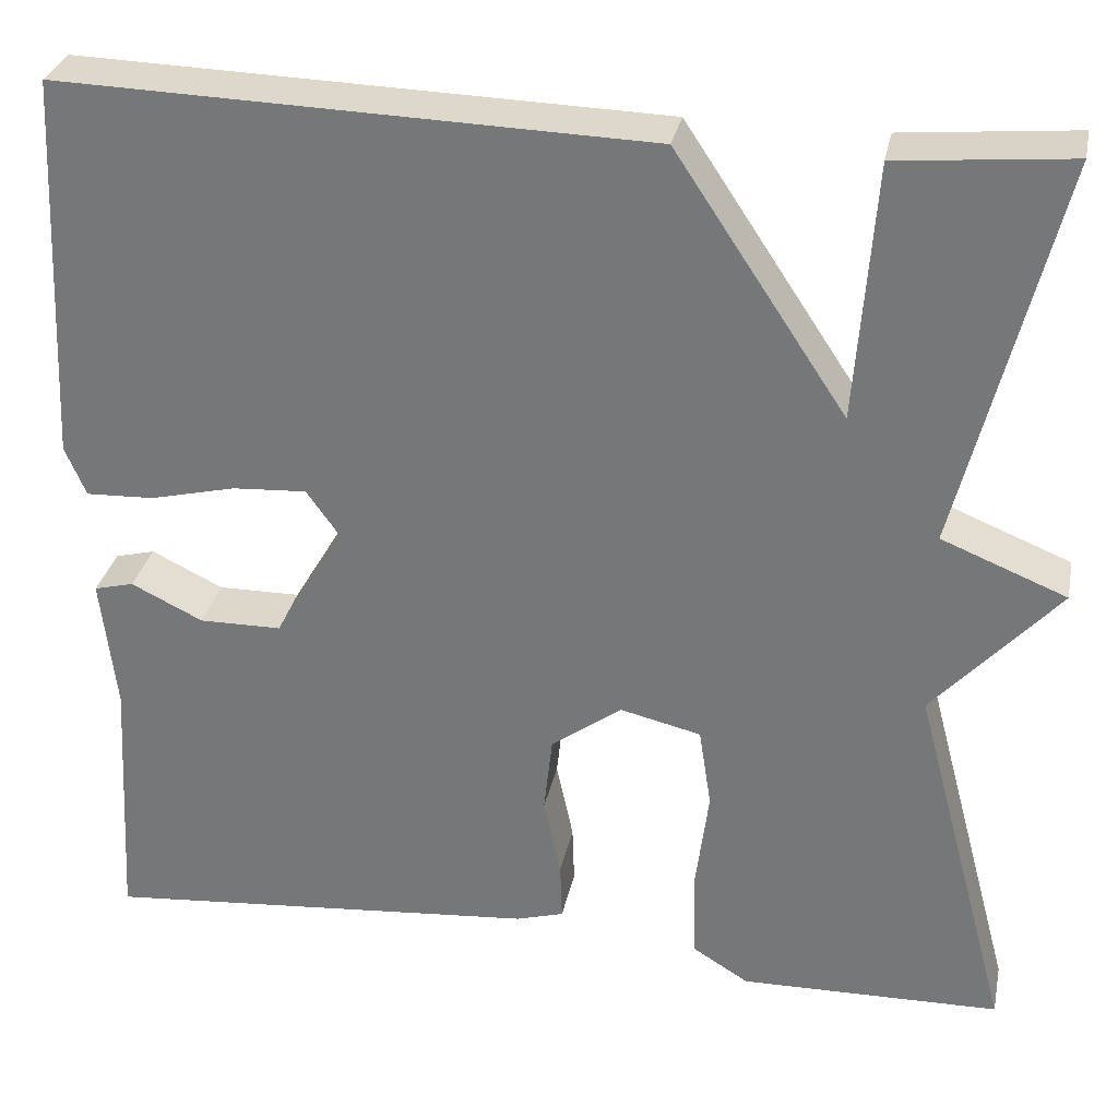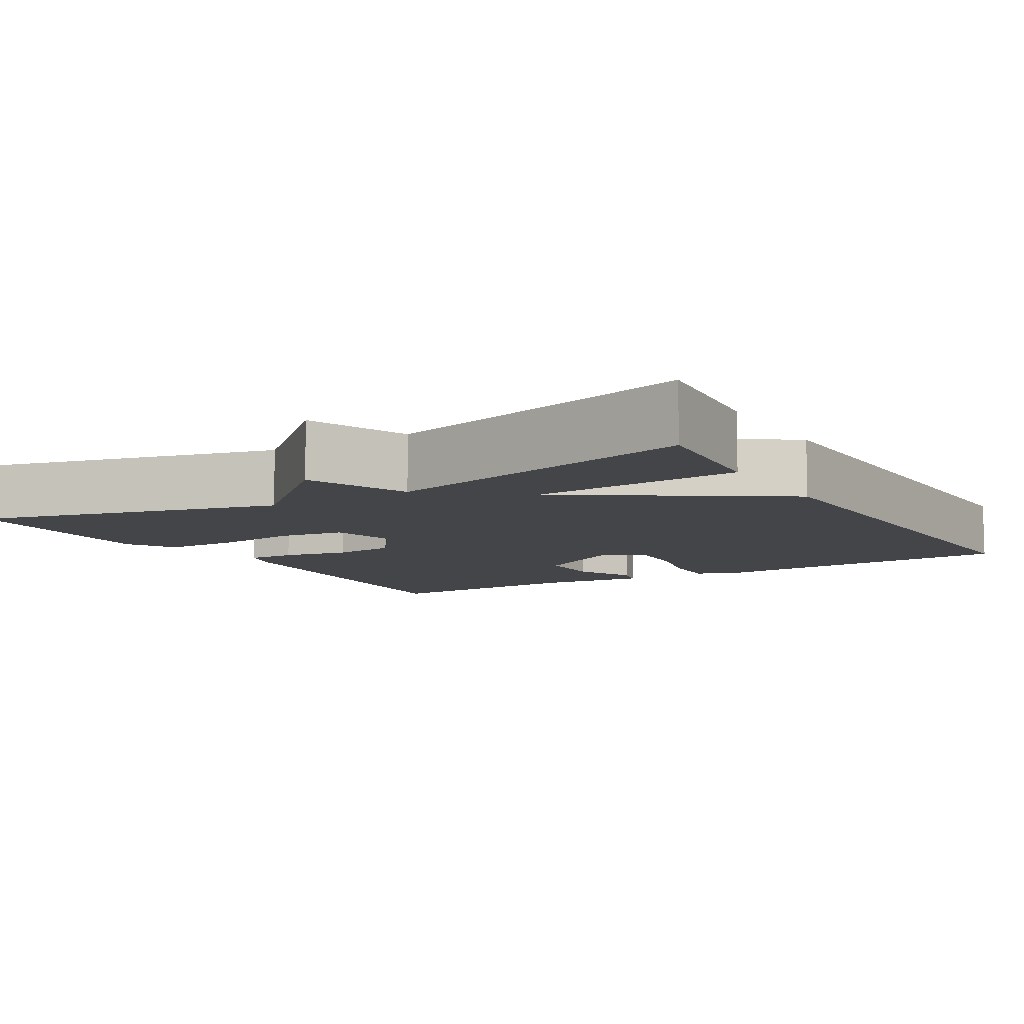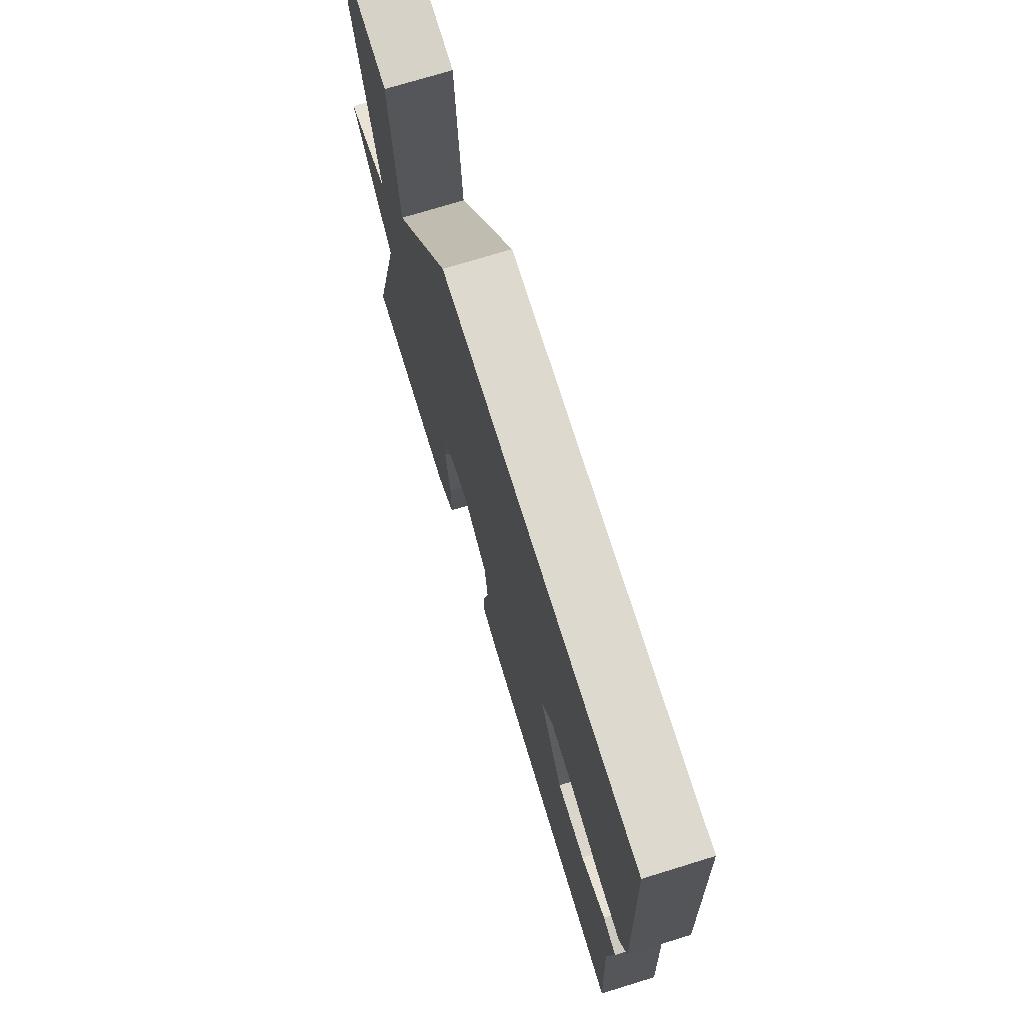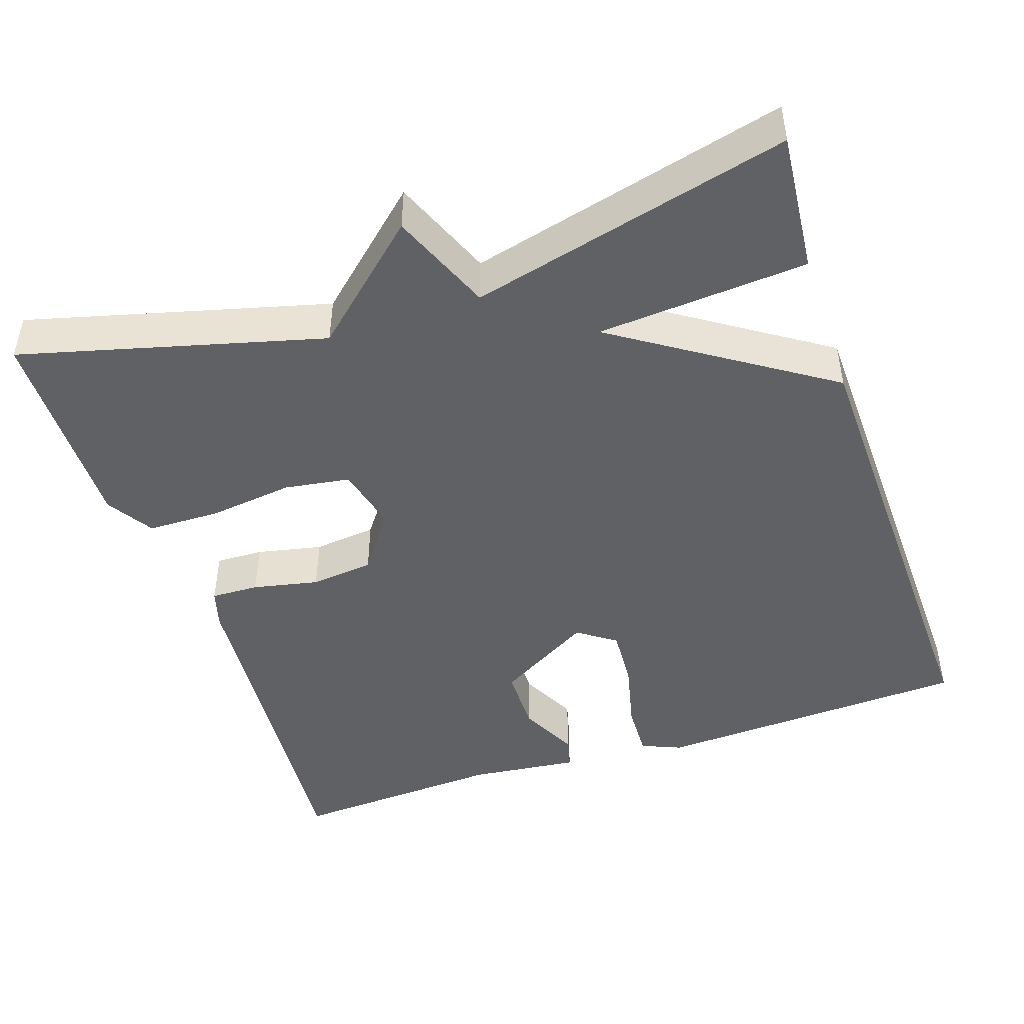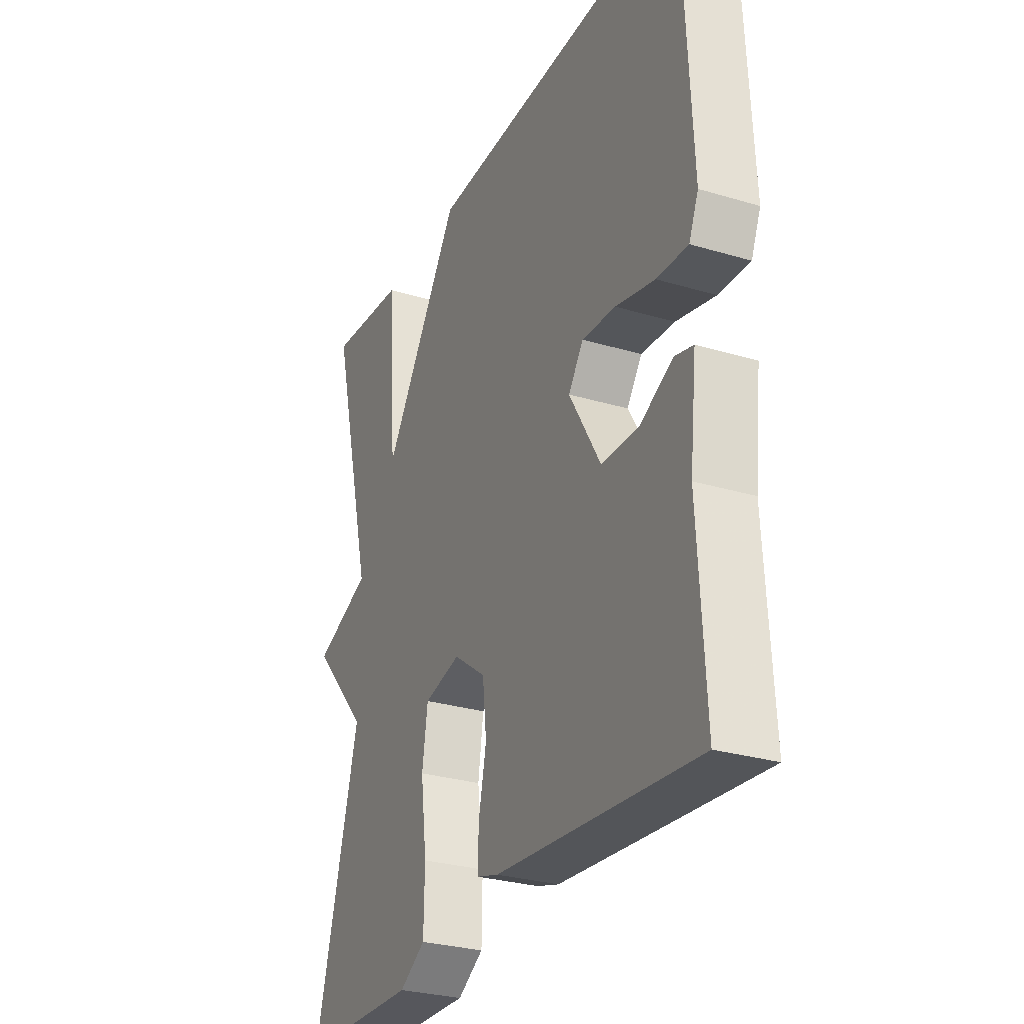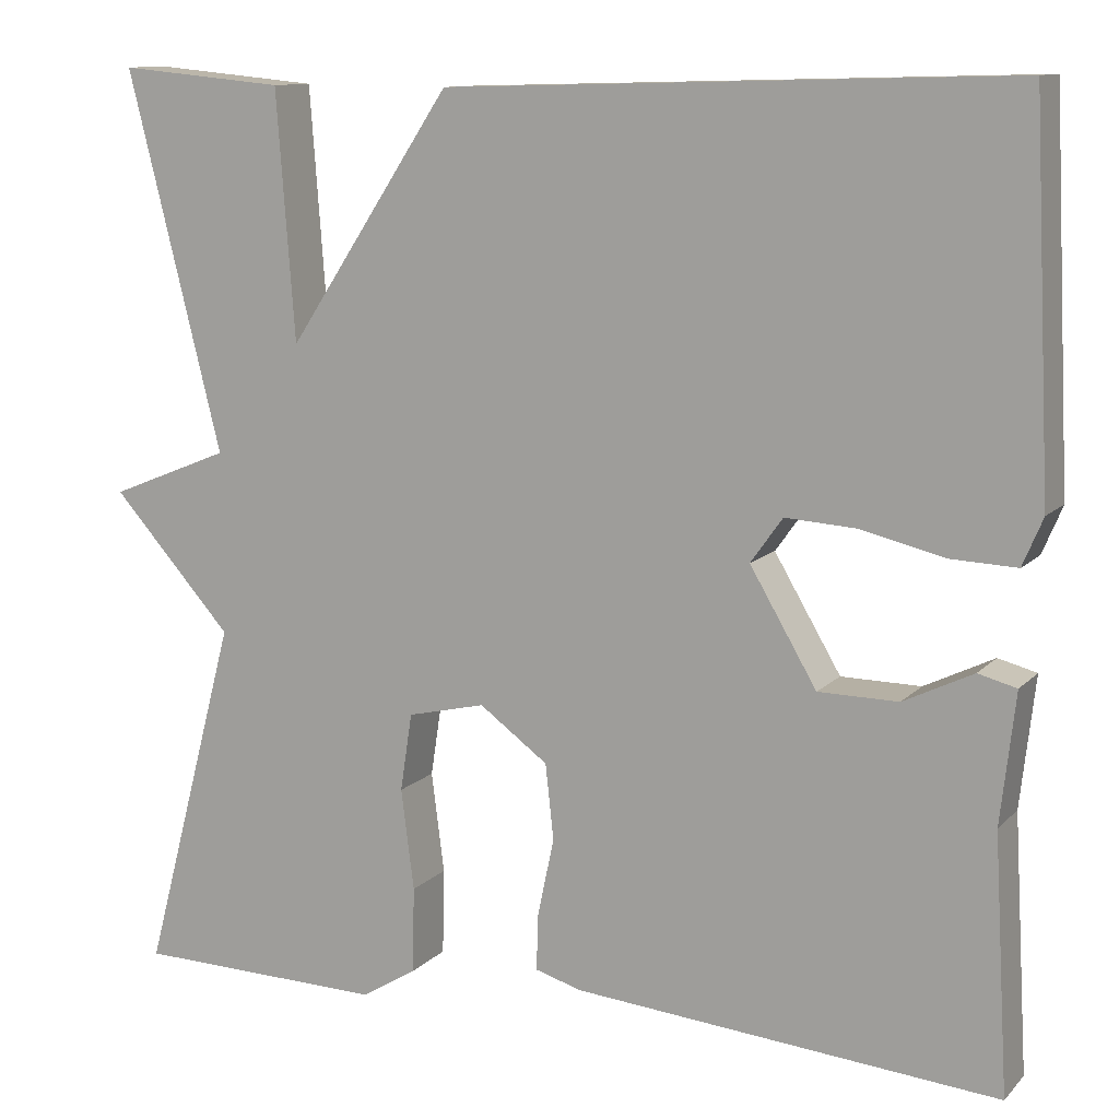
<metadata>
{"format":"obj","ext":"obj","renderer":"f3d","projection":"perspective","resolution":1024,"background":"white","views":[{"elev":30.9,"azim":-168.5,"up":"+Z"},{"elev":-8.8,"azim":-58.9,"up":"+Y"},{"elev":73.2,"azim":72.9,"up":"+Z"},{"elev":-46.0,"azim":-71.3,"up":"+Y"},{"elev":-28.7,"azim":65.8,"up":"+Z"},{"elev":11.3,"azim":25.4,"up":"+Z"}]}
</metadata>
<code>
v -0.5 0.07 -0.5
v -0.397 0.07 -0.112
v -0.529 0.07 0.035
v -0.397 0.07 0.088
v -0.5 0.07 0.5
v -0.318 0.07 0.483
v -0.298 0.07 0.212
v -0.118 0.07 0.483
v 0.5 0.07 0.5
v 0.52 0.07 0.09
v 0.498 0.07 0.038
v 0.426 0.07 0.041
v 0.335 0.07 0.063
v 0.257 0.07 0.068
v 0.222 0.07 0.019
v 0.295 0.07 -0.105
v 0.382 0.07 -0.106
v 0.458 0.07 -0.069
v 0.5 0.07 -0.08
v 0.484 0.07 -0.222
v 0.5 0.07 -0.5
v 0.036 0.07 -0.459
v -0.015 0.07 -0.444
v -0.013 0.07 -0.382
v 0.005 0.07 -0.297
v -0.004 0.07 -0.215
v -0.079 0.07 -0.16
v -0.164 0.07 -0.18
v -0.177 0.07 -0.265
v -0.163 0.07 -0.375
v -0.165 0.07 -0.469
v -0.225 0.07 -0.506
v -0.5 0 -0.5
v -0.397 0 -0.112
v -0.529 0 0.035
v -0.397 0 0.088
v -0.5 0 0.5
v -0.318 0 0.483
v -0.298 0 0.212
v -0.118 0 0.483
v 0.5 0 0.5
v 0.52 0 0.09
v 0.498 0 0.038
v 0.426 0 0.041
v 0.335 0 0.063
v 0.257 0 0.068
v 0.222 0 0.019
v 0.295 0 -0.105
v 0.382 0 -0.106
v 0.458 0 -0.069
v 0.5 0 -0.08
v 0.484 0 -0.222
v 0.5 0 -0.5
v 0.036 0 -0.459
v -0.015 0 -0.444
v -0.013 0 -0.382
v 0.005 0 -0.297
v -0.004 0 -0.215
v -0.079 0 -0.16
v -0.164 0 -0.18
v -0.177 0 -0.265
v -0.163 0 -0.375
v -0.165 0 -0.469
v -0.225 0 -0.506
f 32 1 2
f 31 32 2
f 30 31 2
f 29 30 2
f 2 3 4
f 29 2 4
f 28 29 4
f 27 28 4 5
f 26 27 5
f 23 24 25
f 22 23 25
f 21 22 25
f 20 21 25
f 19 20 25
f 18 19 25
f 17 18 25
f 16 17 25 26
f 15 16 26
f 14 15 26
f 11 12 13
f 10 11 13
f 9 10 13
f 8 9 13
f 7 8 13 14
f 5 6 7
f 26 5 7
f 7 14 26
f 34 33 64
f 34 64 63
f 34 63 62
f 34 62 61
f 36 35 34
f 36 34 61
f 36 61 60
f 37 36 60 59
f 37 59 58
f 57 56 55
f 57 55 54
f 57 54 53
f 57 53 52
f 57 52 51
f 57 51 50
f 57 50 49
f 58 57 49 48
f 58 48 47
f 58 47 46
f 45 44 43
f 45 43 42
f 45 42 41
f 45 41 40
f 46 45 40 39
f 39 38 37
f 39 37 58
f 58 46 39
f 1 33 34 2
f 2 34 35 3
f 3 35 36 4
f 4 36 37 5
f 5 37 38 6
f 6 38 39 7
f 7 39 40 8
f 8 40 41 9
f 9 41 42 10
f 10 42 43 11
f 11 43 44 12
f 12 44 45 13
f 13 45 46 14
f 14 46 47 15
f 15 47 48 16
f 16 48 49 17
f 17 49 50 18
f 18 50 51 19
f 19 51 52 20
f 20 52 53 21
f 21 53 54 22
f 22 54 55 23
f 23 55 56 24
f 24 56 57 25
f 25 57 58 26
f 26 58 59 27
f 27 59 60 28
f 28 60 61 29
f 29 61 62 30
f 30 62 63 31
f 31 63 64 32
f 32 64 33 1

</code>
